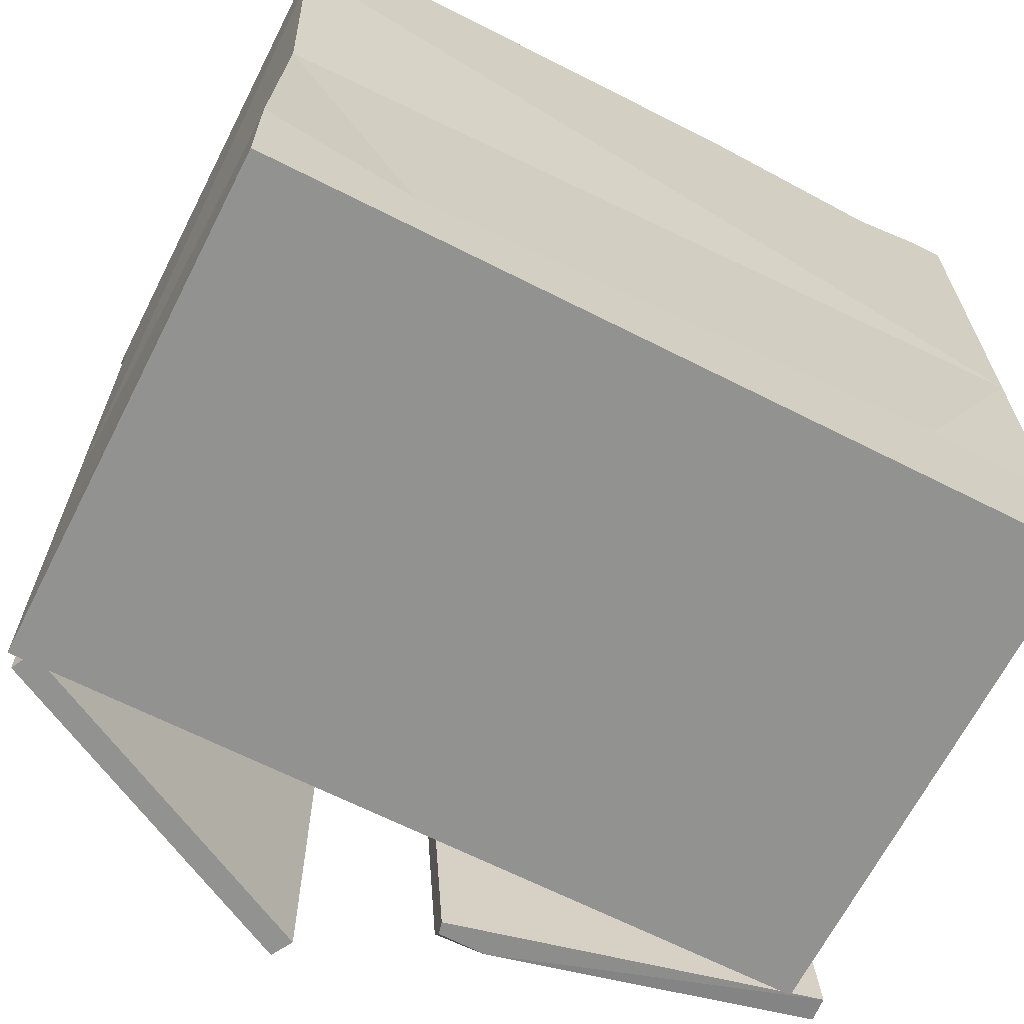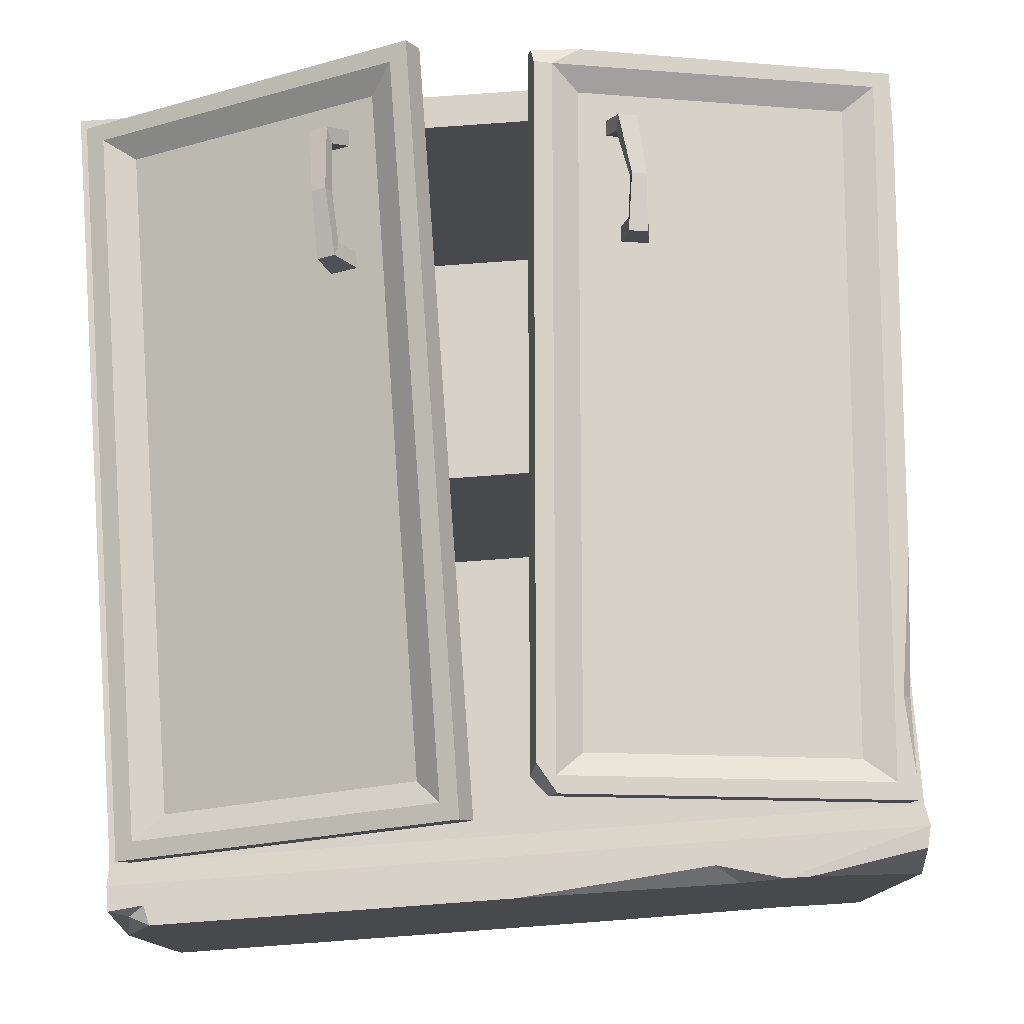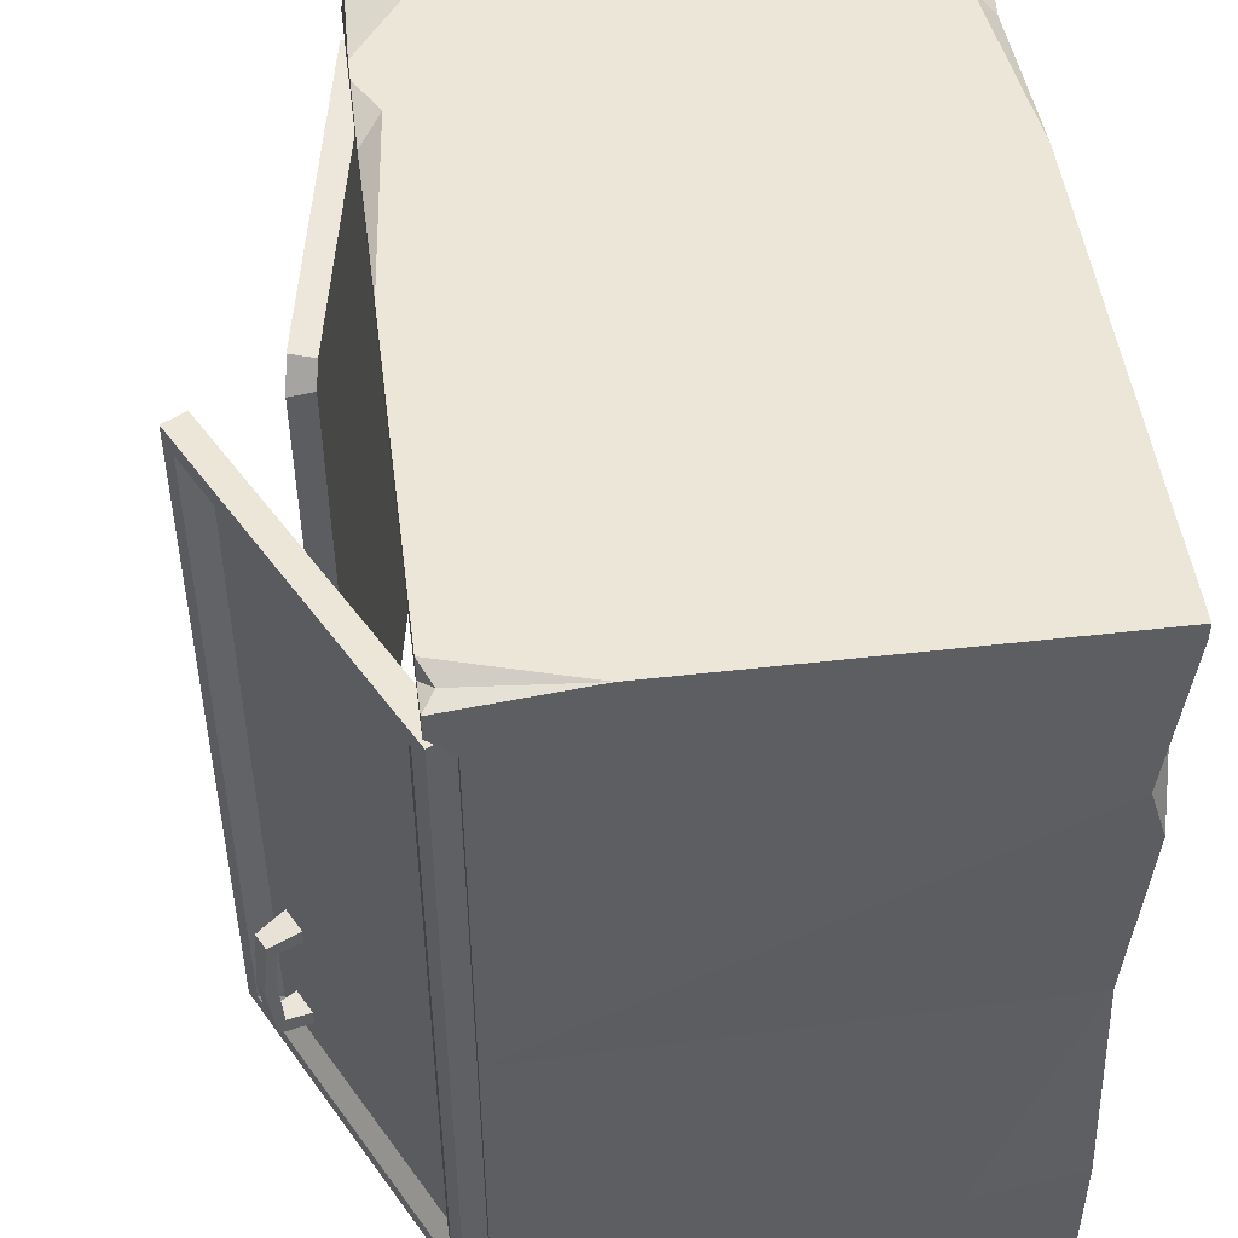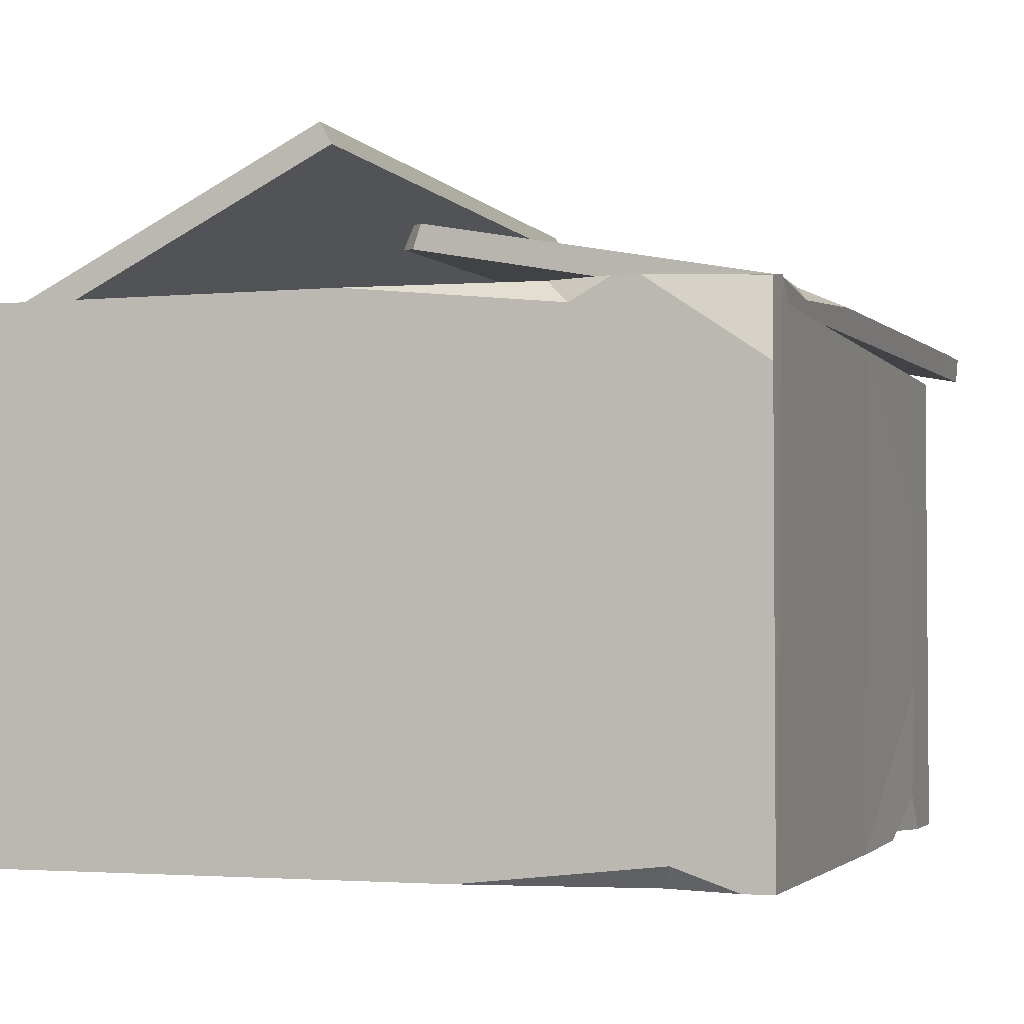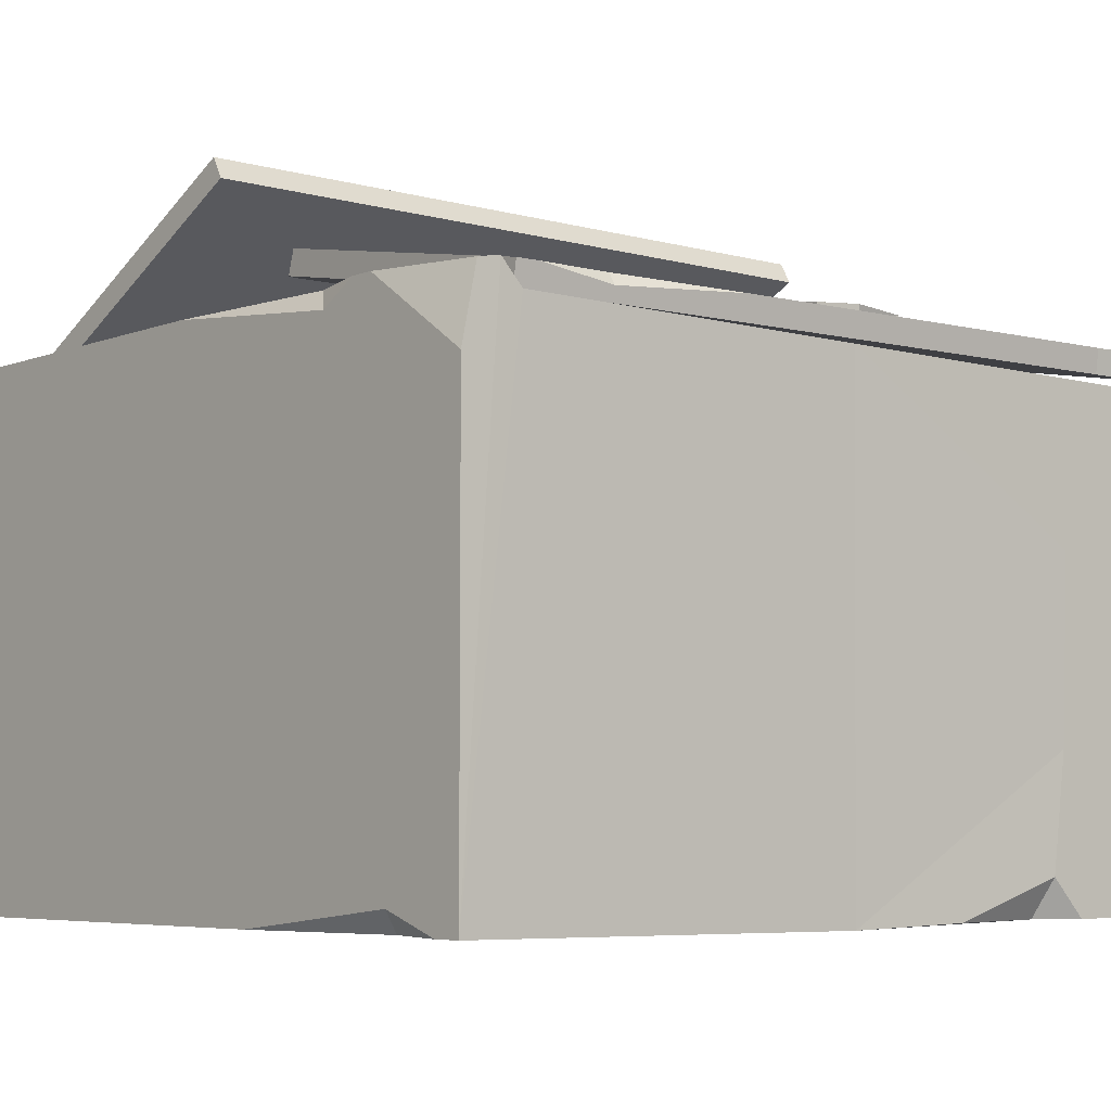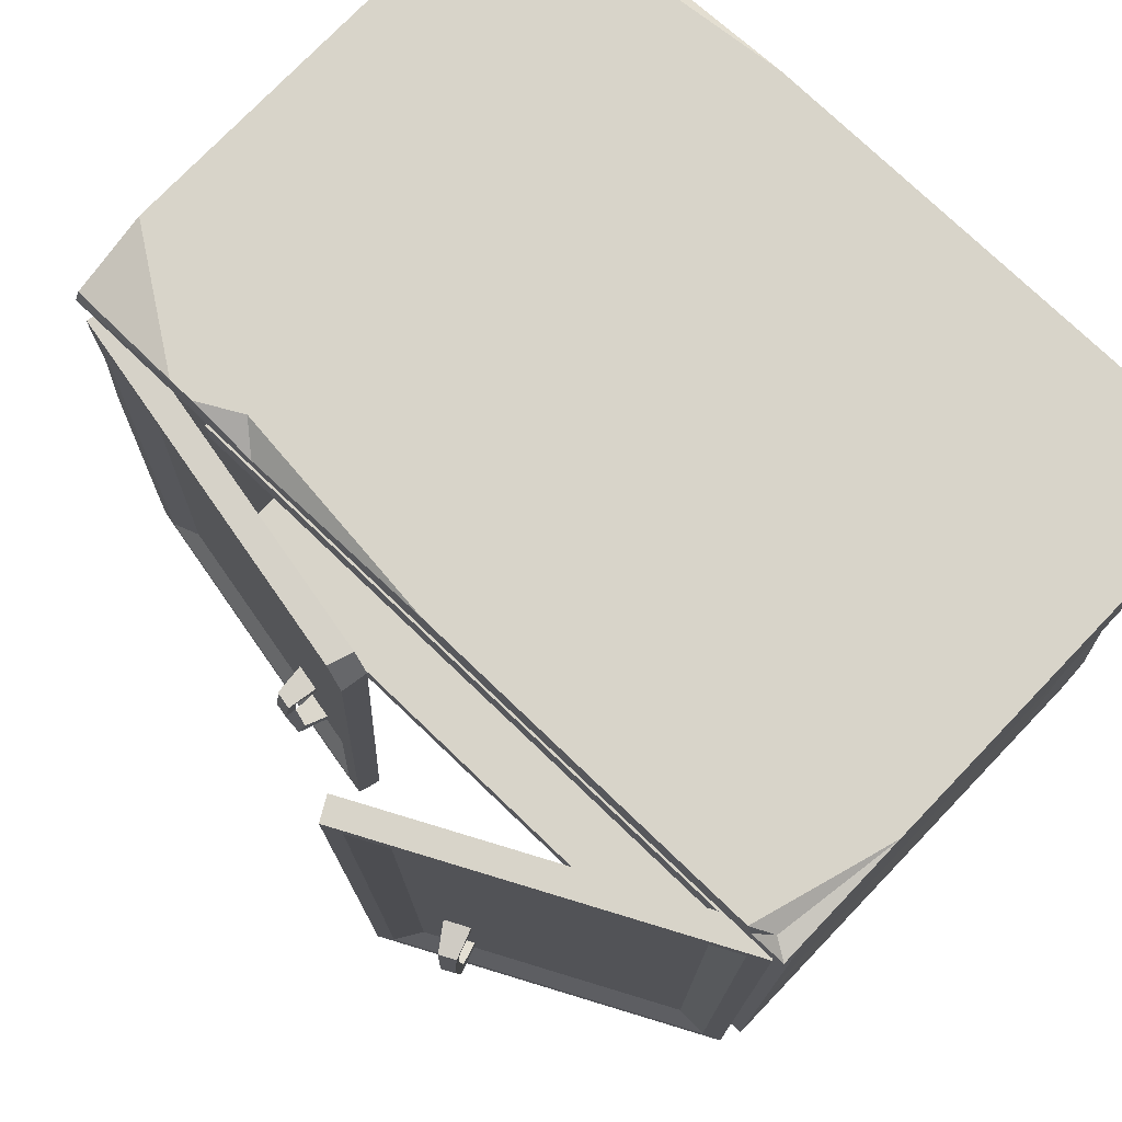
<metadata>
{"format":"obj","ext":"obj","renderer":"f3d","projection":"perspective","resolution":1024,"background":"white","views":[{"elev":-66.3,"azim":153.0,"up":"+Y"},{"elev":77.6,"azim":175.8,"up":"+Z"},{"elev":48.9,"azim":82.7,"up":"+Y"},{"elev":-2.7,"azim":-161.6,"up":"+Z"},{"elev":-5.7,"azim":-130.5,"up":"+Z"},{"elev":75.6,"azim":43.8,"up":"+Y"}]}
</metadata>
<code>
v -47.15 1.121 -45.8
v -47.15 1.121 19.02
v -47.15 105.5 -45.8
v -47.15 97.57 19.02
v 52.85 105.5 -45.8
v 52.85 97.57 19.02
v 52.85 1.121 -45.8
v 52.85 1.121 19.02
v 48.46 5.353 19.02
v -42.76 5.353 19.02
v 48.46 93.34 19.02
v -42.76 93.34 19.02
v 48.46 5.353 -38.76
v -42.76 5.353 -38.76
v 48.46 93.34 -38.76
v -42.76 93.34 -38.76
v 52.85 49.13 19.02
v 48.46 49.13 19.02
v 48.46 51.62 -38.76
v -42.76 51.62 -38.76
v -42.76 49.13 19.02
v -47.15 49.13 19.02
v -46.48 49.28 -46.27
v 51.57 48.79 -44.52
v -42.76 46.65 -38.76
v 48.46 46.65 -38.76
v -47.15 100.4 22.06
v 52.85 100.4 22.06
v 50.49 104.2 20.58
v 48.46 51.62 15.91
v 48.46 46.65 15.91
v -42.76 51.62 15.91
v -42.76 46.65 15.91
v -42.76 19.39 19.02
v -47.15 16.52 19.02
v 52.85 16.52 -45.8
v 52.85 16.52 19.02
v 48.46 19.39 19.02
v -47.15 12.7 -1.925
v -47.15 13.75 -25.72
v -31.19 18.18 -45.8
v 34.52 11.17 -45.8
v 52.85 13.06 -32.03
v 52.85 14.75 5.367
v 48.46 33.2 -38.76
v -42.76 25.31 -38.76
v 48.46 14.97 4.302
v 48.46 16.96 -26.88
v 37.75 20.73 -38.76
v 1.606 16 -38.76
v -24.38 15.81 -38.76
v -42.76 15 -26.88
v -42.76 16.49 9.702
v -47.15 105.5 11.88
v -32.15 105.5 22.06
v -46.63 103.1 21.62
v -28.99 105.5 22.06
v 3.748 105.5 22.06
v -23.84 105.5 19.22
v -20.7 103.3 22.06
v 52.85 105.5 5.53
v 47.89 105.5 22.06
v 52.85 103.5 22.06
v 48.5 103.1 22.06
v 5.289 100.4 22.06
v 52.85 103.2 -45.8
v 52.85 75.38 -45.8
v 48.84 85.52 -45.8
v 52.85 82.27 -43.64
v -10.27 105.5 -45.8
v -43.36 105.5 -45.8
v -35.32 105.5 -43.05
v -33.9 102.9 -45.75
v -47.15 32.32 -45.8
v -47.15 15.83 -40.77
v -47.15 11.01 -45.8
v -44.28 16.82 -45.8
v 48.46 76.09 -38.76
v -42.76 70.46 -38.76
v 48.46 58.58 -18.44
v 28.21 60.82 -38.76
v -21.99 57.23 -38.76
v -42.76 57.71 -21.57
v -27.64 51.62 -14.85
v 14.77 51.62 -24.13
v 41.87 51.62 -6.975
f 56 55 54
f 7 8 2 1
f 9 10 2 8
f 6 4 12 11
f 10 9 13 14
f 11 12 16 15
f 18 17 6 11
f 19 80 78
f 81 19 78
f 20 83 32
f 4 22 21 12
f 23 22 4 3
f 73 23 3 71
f 69 6 17
f 41 1 76 77
f 39 2 35
f 34 35 2 10
f 46 52 14
f 14 51 46
f 13 48 45
f 8 37 38 9
f 7 43 44 8
f 31 30 32 33
f 19 85 86
f 26 31 33 25
f 3 4 27
f 4 6 28 65
f 6 5 28
f 63 61 29
f 18 30 31
f 21 33 32
f 11 30 18
f 12 21 32
f 21 22 35 34
f 22 39 35
f 23 41 77 74
f 24 17 44 43
f 38 37 17 18
f 23 40 39 22
f 1 2 39 40
f 74 75 40 23
f 1 40 75 76
f 24 42 41 23
f 7 1 41 42
f 36 42 24
f 7 42 36
f 36 43 7
f 24 43 36
f 44 17 37
f 8 44 37
f 31 47 38 18
f 25 50 49 26
f 25 52 46
f 34 53 33 21
f 10 53 34
f 25 33 53 52
f 14 52 53 10
f 50 13 49
f 25 46 51 50
f 14 13 50 51
f 49 13 45
f 26 49 45
f 45 48 26
f 9 38 47
f 26 48 47 31
f 9 47 48 13
f 29 64 63
f 61 62 29
f 3 27 56 54
f 58 59 60
f 59 57 60
f 70 59 58 5
f 64 65 28 63
f 28 5 61 63
f 62 64 29
f 60 65 58
f 58 65 64 62
f 27 65 60
f 27 57 55 56
f 27 60 57
f 4 65 27
f 69 68 66
f 67 68 69
f 73 72 70
f 71 72 73
f 75 77 76
f 74 77 75
f 68 23 73 70
f 3 54 72 71
f 59 54 55 57
f 72 54 59 70
f 68 70 5 66
f 24 23 68 67
f 69 17 24 67
f 5 6 69 66
f 5 58 62 61
f 78 11 15
f 79 78 15 16
f 12 79 16
f 30 86 85 84 32
f 19 86 30
f 19 30 80
f 20 19 81 82
f 20 32 84
f 20 82 79
f 79 83 20
f 20 84 85 19
f 12 32 83 79
f 79 82 81 78
f 78 80 30 11
v -45.24 97.33 19.34
v -5.584 1e-05 28.02
v -51.98 3.361 19.02
v -45.84 97.36 22.47
v -52.29 3.564 22.2
v -2.044 92.01 30.98
v -43.55 95.02 22.94
v -8.477 2.372 30.68
v -49.99 5.378 22.63
v -5.558 89.29 28.54
v -39.8 91.77 21.9
v -11.57 5.583 28.25
v -45.8 8.063 21.61
v -15.5 25.41 27.28
v -19.01 25.66 26.6
v -14.83 9.414 27.58
v -18.35 9.669 26.9
v -19.16 23.66 26.6
v -18.2 11.67 26.9
v -14.69 11.41 27.59
v -15.64 23.41 27.28
v -18.2 12.15 30.1
v -15.82 11.98 30.56
v -16.16 10.16 31.64
v -18.54 10.33 31.17
v -16.24 25.4 31.46
v -18.62 25.57 31
v -16.44 23.32 30.32
v -18.82 23.5 29.86
v -18.93 18.1 29.99
v -17.07 17.96 30.36
v -17.22 18.11 31.95
v -19.08 18.24 31.58
v -51.39 11.65 19.05
v -4.61 13.57 28.06
v -5.318 13.77 31.17
v -51.98 11.86 22.18
v -7.674 13.56 30.71
v -49.55 11.52 22.65
v -11.08 12.28 28.27
v -45.62 10.66 21.62
v -14.59 12.8 27.59
v -18.15 12.48 26.91
v -48.05 66.58 22.36
v -46.05 94.41 22.46
v -45.46 84.46 22.68
v -46.51 84.62 21.14
v 0.9969 91.7 28.33
v -1.069 94.13 27.91
v 0.1836 90.44 31.43
v -2.09 94.19 30.95
v -5.995 0.02405 29.62
v -12.09 0.4891 30
v -6.156 2.1 31.13
f 88 89 120 121
f 87 90 137 135
f 134 136 122 121
f 89 91 123 120
f 90 93 92 137
f 91 95 125 123
f 93 97 96 92
f 92 96 126 124
f 94 98 99 95
f 95 99 127 125
f 97 101 100 96
f 96 100 107 128 126
f 98 102 103 99
f 99 103 105 127
f 104 129 128 107
f 105 108 109 106
f 106 109 110 102
f 102 110 111 103
f 103 111 108 105
f 101 113 112 100
f 100 112 114 107
f 107 114 115 104
f 104 115 113 101
f 109 108 116 117
f 110 109 117 118
f 111 110 118 119
f 116 108 111 119
f 113 119 118 112
f 112 118 117 114
f 114 117 116 115
f 115 116 119 113
f 121 120 87 135 134
f 120 130 133 87
f 140 94 139 138
f 132 93 90 131
f 124 126 98 94
f 125 127 97 93
f 126 128 106
f 127 129 104 101 97
f 128 129 105 106
f 127 105 129
f 126 106 102 98
f 131 133 132
f 133 130 132
f 130 125 93 132
f 87 133 131 90
f 123 125 130
f 120 123 130
f 136 92 124 122
f 134 135 137 136
f 92 136 137
f 122 124 94 140
f 139 94 95 91
f 88 138 139 89
f 121 122 140
f 89 139 91
f 121 140 138 88
v 7.994 97.57 40.49
v 50.23 97.57 19.02
v 7.994 3.361 40.49
v 50.23 3.361 19.02
v 9.542 97.57 43.28
v 51.67 97.57 21.86
v 9.542 3.361 43.28
v 51.67 3.361 21.86
v 11.66 95.4 42.2
v 49.45 95.4 22.99
v 11.66 5.528 42.2
v 49.45 5.528 22.99
v 14.17 92.43 38.95
v 45.34 92.43 23.1
v 14.17 8.502 38.95
v 45.34 8.502 23.1
v 17.38 29.74 37.32
v 20.58 29.74 35.69
v 17.38 12.09 37.32
v 20.58 12.09 35.69
v 20.58 27.73 35.69
v 20.58 14.09 35.69
v 17.38 14.09 37.32
v 17.38 27.73 37.32
v 21.49 14.58 38.75
v 19.32 14.58 39.85
v 19.82 12.75 40.83
v 21.98 12.75 39.73
v 19.82 29.07 40.83
v 21.98 29.07 39.73
v 19.32 27.24 39.85
v 21.49 27.24 38.75
v 21.4 20.71 39.16
v 19.7 20.71 40.02
v 20.42 20.71 41.44
v 22.12 20.71 40.58
v 45.34 11.96 23.1
v 49.45 14.89 22.99
v 51.67 16.58 21.86
v 50.23 16.58 19.02
v 7.994 13.17 40.49
v 9.542 13.17 43.28
v 11.66 14.89 42.2
v 28.19 10.98 31.82
v 16.26 10.83 37.89
v 14.17 12.18 38.95
f 180 181 141 142
f 142 141 145 146
f 141 181 182 145
f 143 144 148 147
f 179 180 142 146
f 146 145 149 150
f 145 182 183 149
f 147 148 152 151
f 178 179 146 150
f 150 149 153 154
f 153 149 183 186
f 151 152 156 155
f 177 178 150 154
f 154 153 157 158
f 185 186 155
f 155 156 184 185
f 156 177 184
f 161 164 163 162
f 162 163 166 165
f 163 159 167 166
f 159 160 168 167
f 160 162 165 168
f 158 157 169 170
f 157 164 171 169
f 164 161 172 171
f 161 158 170 172
f 165 166 174 173
f 166 167 175 174
f 167 168 176 175
f 168 165 173 176
f 170 169 175 176
f 169 171 174 175
f 171 172 173 174
f 172 170 176 173
f 152 178 177 156
f 148 179 178 152
f 144 180 179 148
f 143 181 180 144
f 182 181 143 147
f 183 182 147 151
f 186 183 151 155
f 162 177 154 158 161
f 185 184 160 159
f 153 186 185 159 163 164 157
f 184 177 162 160

</code>
